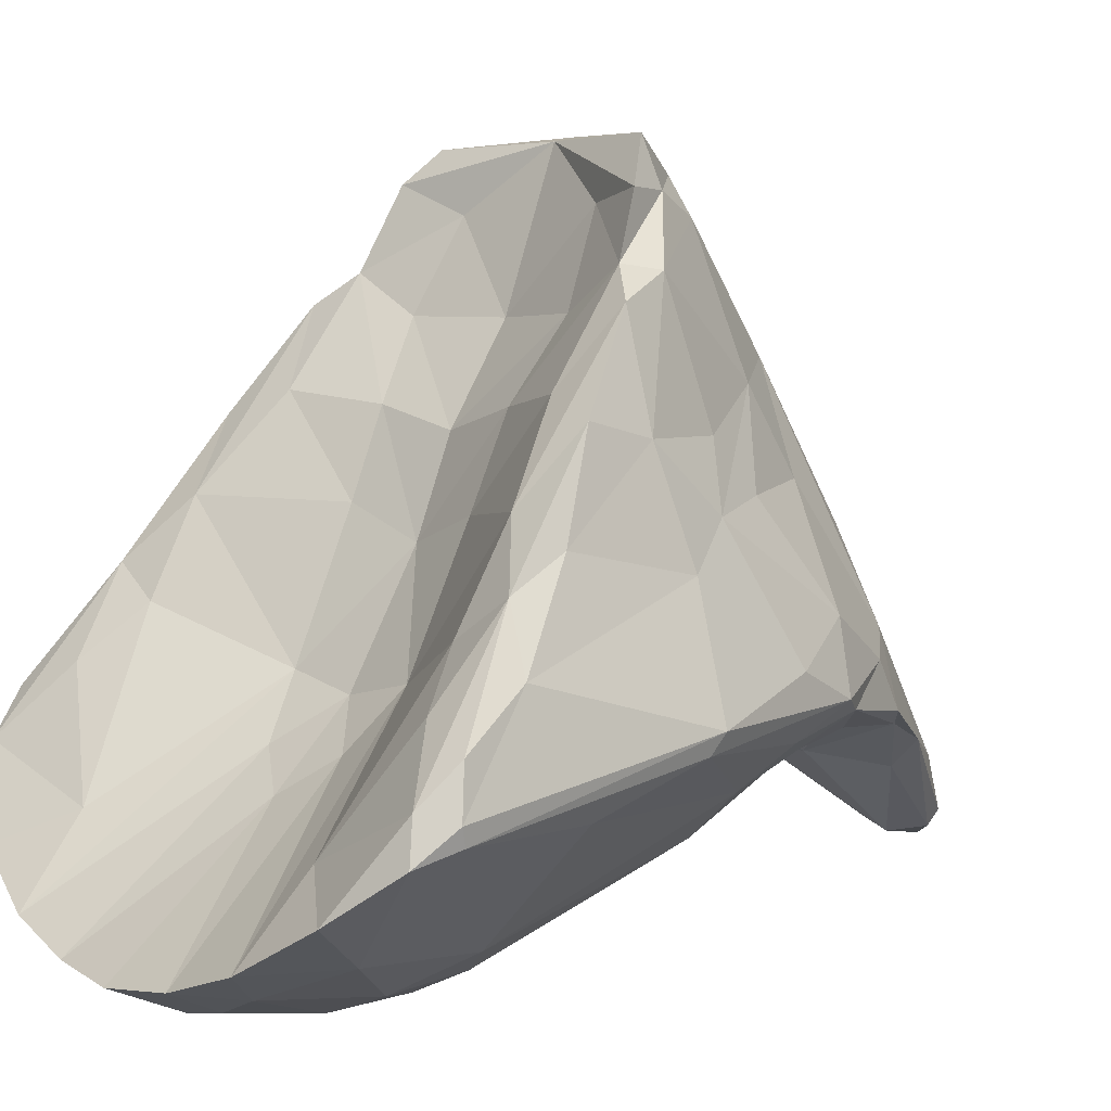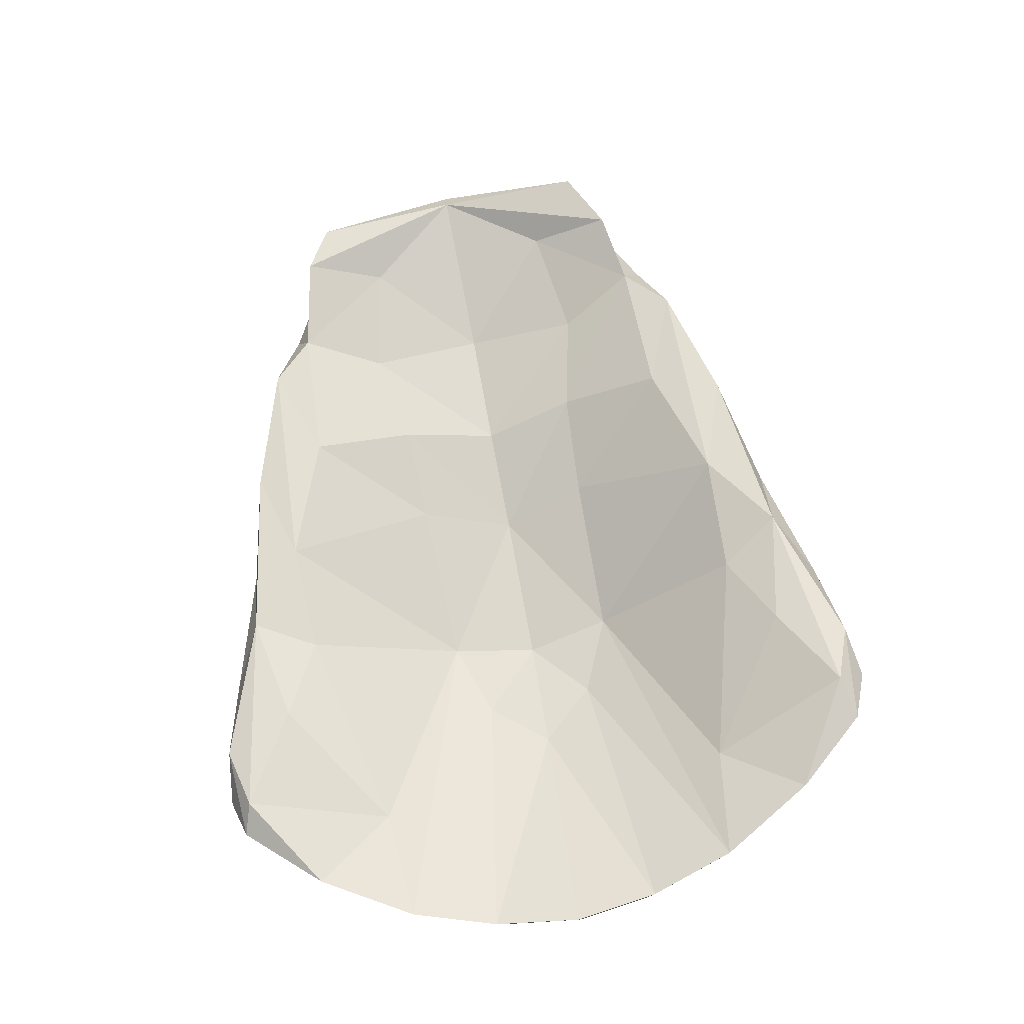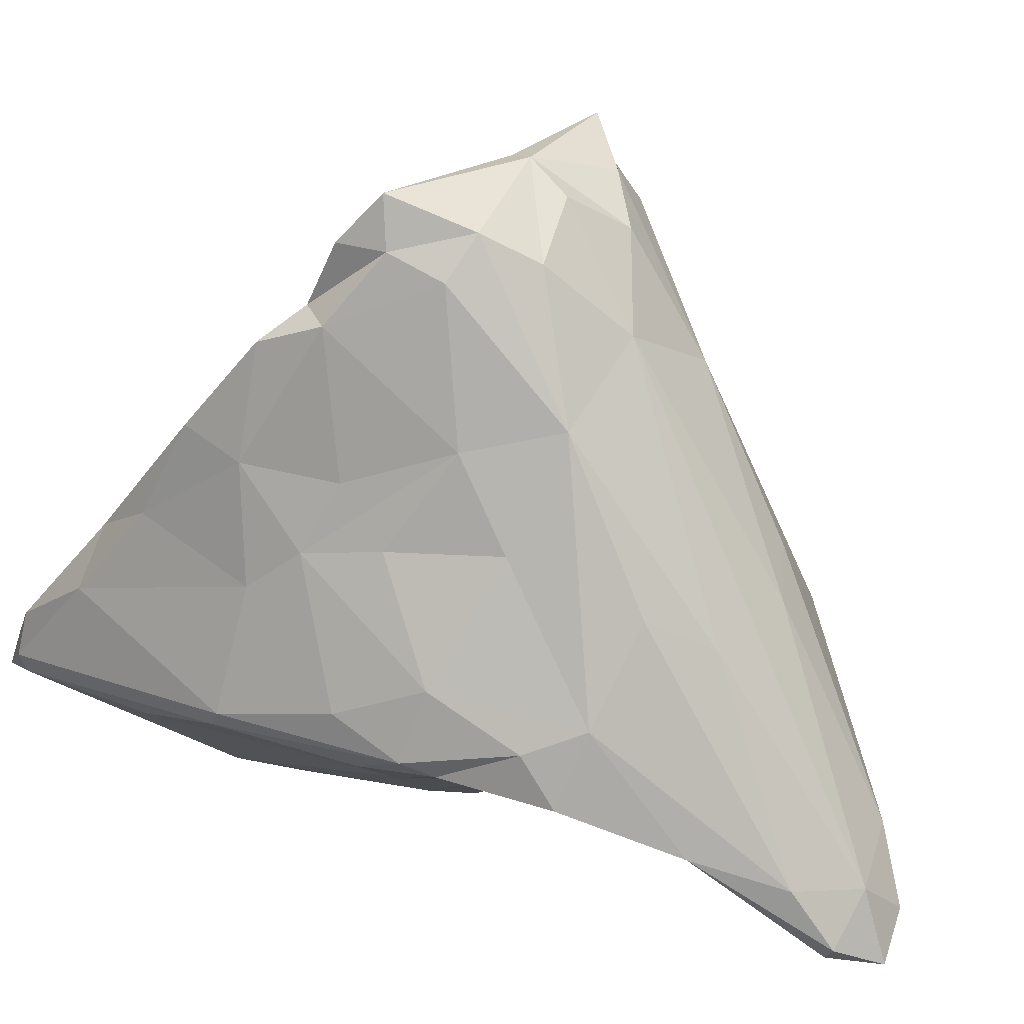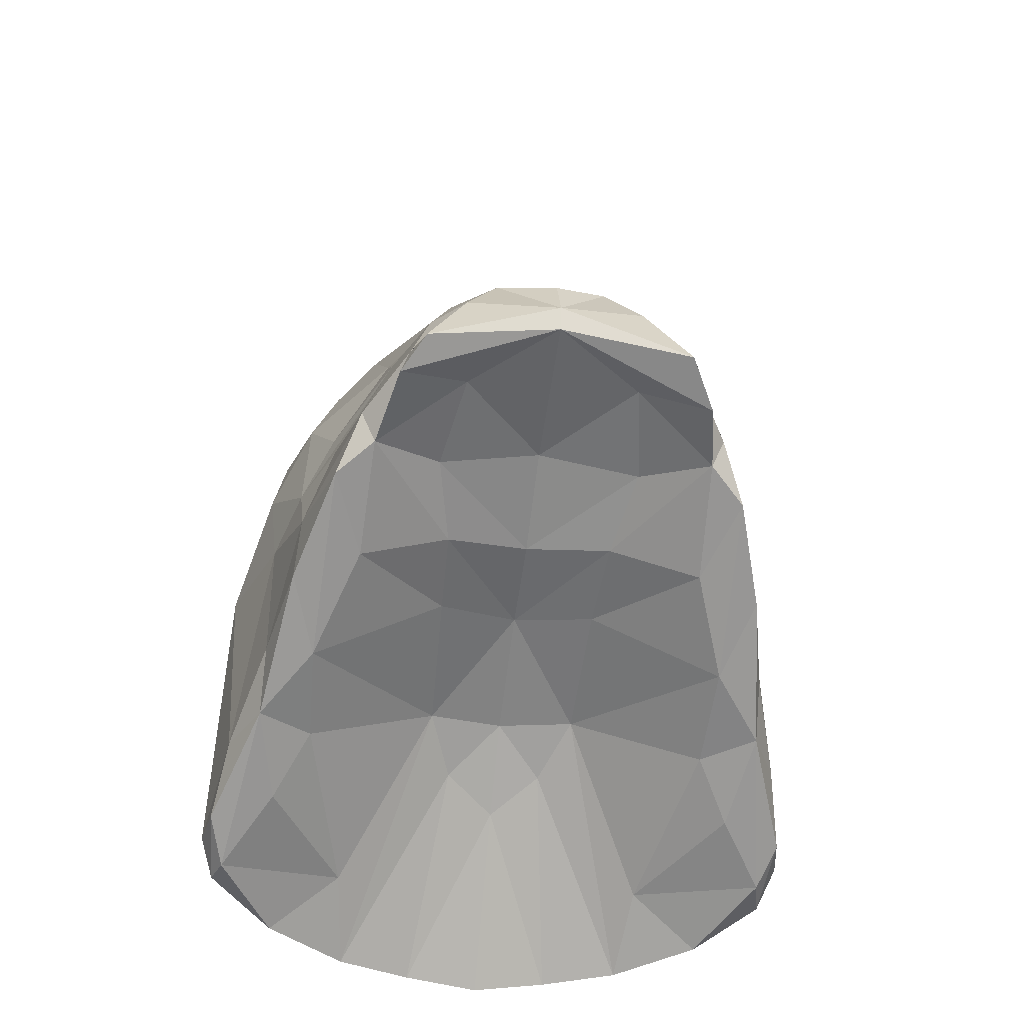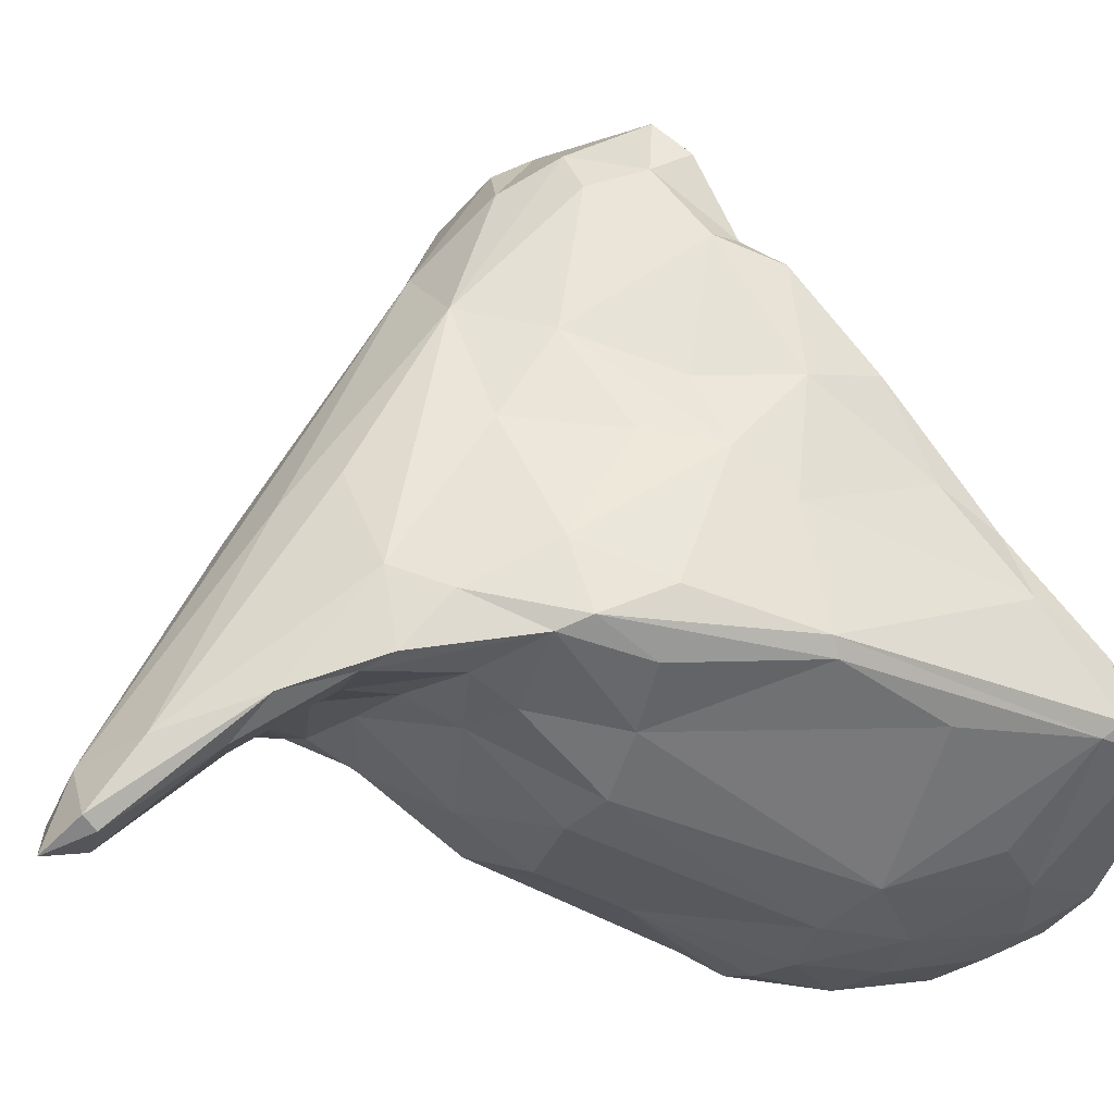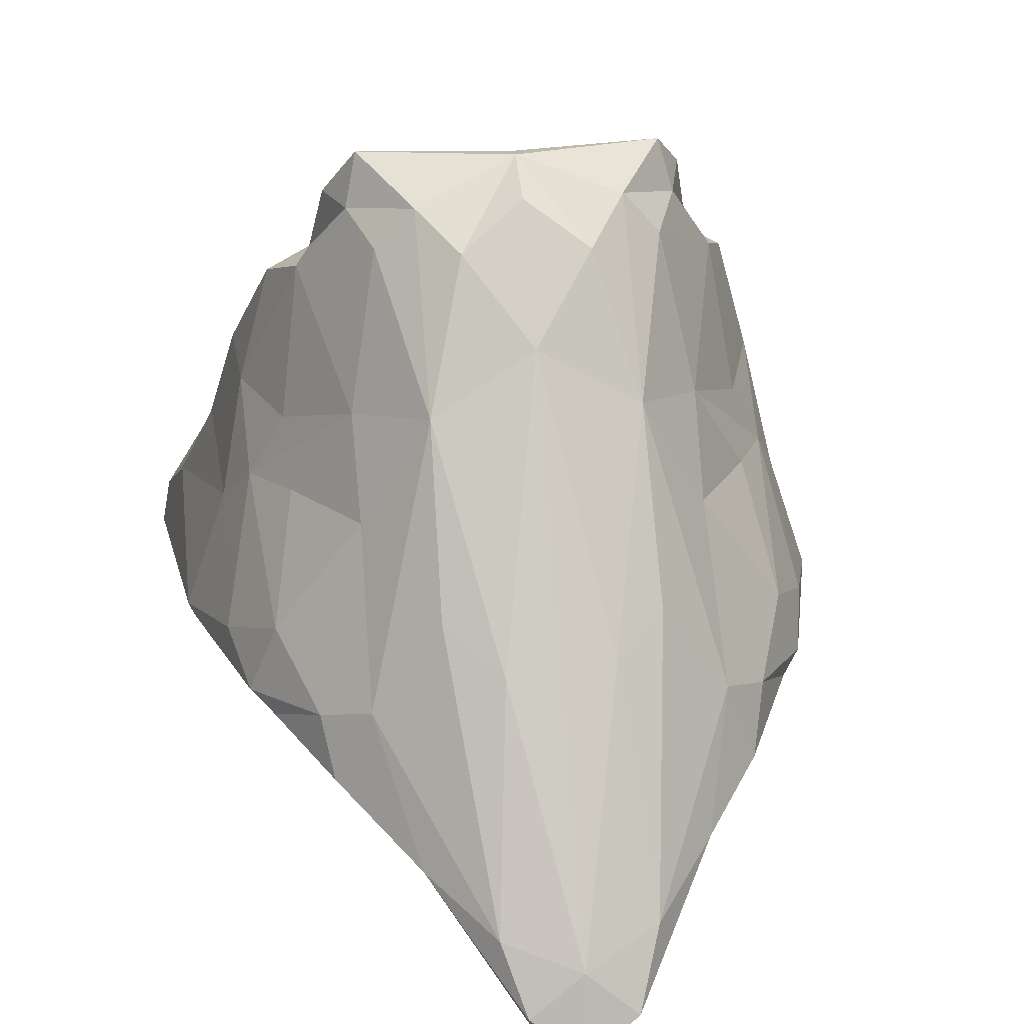
<metadata>
{"format":"obj","ext":"obj","renderer":"f3d","projection":"perspective","resolution":1024,"background":"white","views":[{"elev":3.9,"azim":-129.6,"up":"+Y"},{"elev":-78.2,"azim":-168.2,"up":"+Z"},{"elev":28.6,"azim":-46.8,"up":"+Y"},{"elev":-31.7,"azim":172.1,"up":"+Z"},{"elev":-13.4,"azim":61.7,"up":"+Y"},{"elev":26.8,"azim":-8.3,"up":"+Y"}]}
</metadata>
<code>
g default
v -0.01248 1.451 0.3388
v -0.03344 1.452 0.3286
v -0.01209 1.43 0.3293
v 0.01283 1.451 0.339
v 0.01197 1.43 0.3292
v 0.03374 1.452 0.3282
v -0.04437 1.417 0.3316
v -0.02608 1.399 0.3299
v -0.04886 1.417 0.3098
v 0.0258 1.399 0.3302
v 0.04442 1.417 0.3319
v 0.04827 1.416 0.3119
v -0.03731 1.46 0.3471
v -0.04074 1.444 0.3513
v -0.04132 1.448 0.3304
v 0.037 1.461 0.3472
v 0.04124 1.448 0.3306
v 0.0408 1.444 0.3512
v 0.02994 1.415 0.3681
v 0.02139 1.408 0.3674
v 0.0236 1.467 0.3755
v 0.02914 1.481 0.3561
v 0.03219 1.461 0.3615
v -0.02999 1.415 0.368
v -0.02187 1.408 0.367
v -0.02368 1.467 0.3755
v -0.0322 1.46 0.3616
v -0.02925 1.481 0.356
v 0.02758 1.466 0.3393
v 0.02696 1.482 0.3506
v 0.01327 1.464 0.3443
v 0.01413 1.494 0.3696
v 0.01931 1.488 0.3694
v 0.01422 1.471 0.3861
v -0.02773 1.466 0.3393
v -0.01333 1.464 0.3443
v -0.02696 1.482 0.3507
v -0.01408 1.494 0.3702
v -0.01422 1.47 0.3865
v -0.01954 1.488 0.3694
v 1.3e-05 1.479 0.3851
v 0.007604 1.443 0.4065
v 1.3e-05 1.41 0.4286
v 0.03546 1.437 0.3807
v 0.0242 1.434 0.3993
v 0.02341 1.454 0.384
v -0.007229 1.442 0.4074
v -0.03546 1.437 0.3806
v -0.02355 1.454 0.384
v -0.02407 1.434 0.3995
v -0.01468 1.447 0.4006
v -0.01038 1.413 0.4239
v 0.01468 1.447 0.4007
v 0.01064 1.413 0.4235
v -0.0329 1.437 0.3204
v -0.02573 1.412 0.3057
v 0.03296 1.438 0.3206
v 0.02589 1.413 0.3059
v -0.02938 1.4 0.3093
v -0.03711 1.407 0.2982
v -0.04706 1.414 0.3034
v 0.02926 1.4 0.3091
v 0.04752 1.415 0.3038
v 0.03705 1.407 0.2982
v -0.02427 1.418 0.3816
v 0.0243 1.418 0.3813
v 0.008845 1.391 0.3324
v 0.01728 1.395 0.3343
v 0.01866 1.394 0.3208
v 0.009556 1.39 0.3186
v 0.01805 1.396 0.3025
v -0.009246 1.39 0.3189
v -0.0183 1.396 0.3021
v -0.0188 1.394 0.3209
v -0.01729 1.395 0.3348
v -0.008147 1.391 0.3329
v 0.04618 1.434 0.3199
v 0.04679 1.426 0.3506
v 0.0321 1.453 0.369
v -0.0468 1.426 0.3506
v -0.04613 1.434 0.3205
v -0.0319 1.453 0.3693
v 0.02421 1.4 0.2954
v 0.01223 1.397 0.2945
v 0.008056 1.421 0.3224
v -0.02403 1.4 0.2954
v -0.01188 1.397 0.2944
v -0.007527 1.421 0.3227
v 1.3e-05 1.4 0.4261
v 0.01298 1.413 0.4141
v 1.3e-05 1.414 0.409
v 1.3e-05 1.42 0.3919
v 0.01645 1.416 0.3849
v 1.3e-05 1.409 0.3779
v -0.01262 1.412 0.414
v -0.01624 1.416 0.3837
v 1.3e-05 1.475 0.3545
v 1.3e-05 1.498 0.3627
v -0.01371 1.49 0.3582
v 0.01338 1.489 0.3581
v 1.3e-05 1.499 0.3663
v -0.02091 1.498 0.3596
v 0.02066 1.498 0.36
v 0.02411 1.421 0.4024
v 0.02669 1.421 0.3891
v 0.01337 1.42 0.3999
v 0.03624 1.425 0.3827
v -0.0242 1.421 0.4025
v -0.01376 1.42 0.3998
v -0.02681 1.421 0.39
v -0.03621 1.425 0.3829
v 1.3e-05 1.398 0.3526
v 0.01448 1.405 0.3696
v -0.0145 1.405 0.3693
v 0.04159 1.431 0.3687
v -0.04161 1.431 0.3686
v 0.02427 1.494 0.3559
v -0.02518 1.491 0.3547
v 0.03918 1.427 0.3789
v 0.04597 1.423 0.3494
v 0.03857 1.422 0.3698
v 0.03066 1.43 0.3929
v -0.03923 1.427 0.3789
v -0.03861 1.422 0.3699
v -0.04601 1.423 0.3486
v -0.03052 1.43 0.3931
v 0.046 1.42 0.3041
v 0.03832 1.43 0.3125
v 0.03794 1.462 0.3364
v 0.03269 1.477 0.347
v -0.04574 1.421 0.3049
v -0.03848 1.43 0.3124
v -0.03282 1.477 0.3467
v -0.03779 1.463 0.3367
v -0.01896 1.417 0.4127
v -0.006893 1.402 0.4276
v 0.01982 1.418 0.4113
v 0.006918 1.402 0.4277
v 0.04957 1.418 0.3093
v -0.04948 1.419 0.3088
v 0.007125 1.404 0.4298
v 1.3e-05 1.4 0.4327
v -0.00741 1.404 0.4293
v 0.02832 1.423 0.3994
v -0.02911 1.423 0.3981
v 1.3e-05 1.446 0.3399
v 1.3e-05 1.428 0.3293
v 0.02263 1.491 0.3614
v -0.02259 1.491 0.3616
v 0.03335 1.404 0.3159
v 1.3e-05 1.461 0.3454
v 0.01609 1.476 0.3515
v -0.01614 1.476 0.3515
v 0.04154 1.443 0.3215
v 0.0483 1.426 0.3099
v -0.04146 1.443 0.3218
v -0.04826 1.426 0.3101
v 1.3e-05 1.495 0.3731
v 0.008755 1.489 0.3768
v -0.00869 1.489 0.3768
v 1.3e-05 1.421 0.398
v -0.01742 1.42 0.391
v 0.01507 1.42 0.3927
v 0.03704 1.451 0.3583
v -0.03713 1.451 0.3586
v 1.3e-05 1.402 0.3664
v 0.01047 1.393 0.303
v 1.3e-05 1.391 0.3047
v 1.3e-05 1.395 0.2932
v -0.01019 1.393 0.3033
v 1.3e-05 1.416 0.3177
v 1.3e-05 1.389 0.3211
v 1.3e-05 1.39 0.3334
g Musculos_Cabeza_1:Lateral_Cartilage1
f 3 2 1
f 6 5 4
f 9 8 7
f 12 11 10
f 15 14 13
f 18 17 16
f 20 10 19
f 23 22 21
f 8 25 24
f 28 27 26
f 31 30 29
f 34 33 32
f 37 36 35
f 40 39 38
f 43 42 41
f 46 45 44
f 47 43 41
f 50 49 48
f 50 52 51
f 54 45 53
f 3 56 55
f 58 5 57
f 61 60 59
f 64 63 62
f 24 25 65
f 20 19 66
f 69 68 67
f 71 69 70
f 74 73 72
f 74 76 75
f 78 77 18
f 79 46 44
f 81 80 14
f 82 48 49
f 71 83 62
f 85 83 84
f 86 73 59
f 86 88 87
f 91 90 89
f 94 93 92
f 95 91 89
f 96 94 92
f 99 98 97
f 98 100 97
f 102 38 101
f 103 101 32
f 106 105 104
f 105 107 104
f 110 109 108
f 111 110 108
f 67 68 112
f 94 113 93
f 75 76 112
f 114 94 96
f 18 115 78
f 10 11 19
f 14 80 116
f 7 8 24
f 16 22 23
f 100 98 117
f 28 13 27
f 98 99 118
f 121 120 119
f 107 119 122
f 125 124 123
f 123 111 126
f 58 128 127
f 6 130 129
f 132 56 131
f 2 134 133
f 95 136 135
f 138 90 137
f 139 77 78
f 64 127 63
f 140 80 81
f 131 60 61
f 142 141 43
f 43 54 42
f 143 142 43
f 52 43 47
f 30 130 29
f 130 30 22
f 37 35 133
f 37 133 28
f 137 144 45
f 107 122 144
f 145 135 50
f 126 111 145
f 5 147 146
f 5 83 85
f 147 3 146
f 3 88 86
f 148 103 32
f 30 117 148
f 102 149 38
f 118 37 149
f 62 150 10
f 69 10 68
f 59 8 61
f 74 75 8
f 34 21 33
f 46 34 45
f 26 39 40
f 39 49 50
f 152 31 151
f 5 146 4
f 153 151 36
f 146 3 1
f 68 10 20
f 112 68 113
f 8 75 25
f 75 112 114
f 54 53 42
f 34 41 42
f 52 47 51
f 41 39 47
f 127 128 154
f 139 155 77
f 132 131 156
f 157 140 81
f 74 72 76
f 70 69 67
f 91 104 90
f 104 137 90
f 108 91 95
f 108 95 135
f 22 30 148
f 21 22 33
f 37 28 149
f 26 40 28
f 58 127 64
f 83 64 62
f 131 56 60
f 86 59 60
f 19 120 121
f 19 107 66
f 125 24 124
f 24 65 111
f 159 101 158
f 159 41 34
f 160 158 101
f 41 160 39
f 57 6 154
f 5 6 57
f 55 156 2
f 2 3 55
f 162 92 161
f 92 163 161
f 119 44 122
f 115 164 44
f 48 123 126
f 165 116 48
f 58 64 83
f 5 58 83
f 56 86 60
f 56 3 86
f 108 109 91
f 106 104 91
f 30 100 117
f 152 30 31
f 99 37 118
f 37 153 36
f 120 78 119
f 120 12 78
f 80 125 123
f 9 125 80
f 95 89 136
f 89 90 138
f 112 166 114
f 112 113 166
f 86 87 73
f 84 83 71
f 137 141 138
f 54 137 45
f 135 136 143
f 135 52 50
f 77 17 18
f 155 154 77
f 156 157 81
f 15 81 14
f 68 20 113
f 113 20 93
f 25 75 114
f 25 114 96
f 153 97 151
f 97 152 151
f 168 167 70
f 169 167 168
f 170 168 72
f 87 168 170
f 142 138 141
f 89 138 142
f 136 142 143
f 136 89 142
f 18 164 115
f 18 16 164
f 165 14 116
f 13 14 165
f 163 105 106
f 20 66 93
f 110 162 109
f 25 96 65
f 151 146 36
f 146 151 31
f 160 41 158
f 41 159 158
f 71 62 69
f 69 62 10
f 59 73 74
f 59 74 8
f 154 17 77
f 154 6 129
f 15 156 81
f 2 156 134
f 19 121 107
f 121 119 107
f 124 24 111
f 123 124 111
f 117 103 148
f 117 98 103
f 118 149 102
f 98 118 102
f 169 84 167
f 171 84 169
f 87 169 168
f 87 171 169
f 127 154 155
f 63 127 155
f 156 131 157
f 131 61 157
f 114 166 94
f 166 113 94
f 22 148 33
f 148 32 33
f 149 28 40
f 38 149 40
f 78 115 119
f 119 115 44
f 116 80 123
f 116 123 48
f 128 57 154
f 57 128 58
f 55 132 156
f 132 55 56
f 161 163 106
f 161 106 91
f 162 161 109
f 109 161 91
f 168 70 172
f 172 70 67
f 72 168 172
f 72 172 76
f 34 53 45
f 42 53 34
f 39 50 51
f 51 47 39
f 154 129 17
f 17 129 16
f 134 156 15
f 15 13 134
f 152 100 30
f 100 152 97
f 153 37 99
f 153 99 97
f 147 88 3
f 85 147 5
f 21 34 46
f 79 21 46
f 39 26 49
f 82 49 26
f 63 155 139
f 62 63 12
f 66 107 105
f 93 66 105
f 111 65 110
f 65 162 110
f 98 102 101
f 103 98 101
f 85 171 147
f 171 85 84
f 88 171 87
f 171 88 147
f 16 129 130
f 16 130 22
f 134 13 133
f 133 13 28
f 144 122 45
f 122 44 45
f 126 145 50
f 48 126 50
f 150 12 10
f 62 12 150
f 61 8 9
f 157 61 140
f 173 67 112
f 172 67 173
f 76 173 112
f 172 173 76
f 93 105 163
f 92 93 163
f 65 96 162
f 96 92 162
f 141 54 43
f 141 137 54
f 143 43 52
f 135 143 52
f 44 164 79
f 164 21 79
f 165 48 82
f 26 165 82
f 63 139 12
f 12 139 78
f 140 9 80
f 61 9 140
f 159 34 32
f 159 32 101
f 39 160 38
f 38 160 101
f 6 29 130
f 6 4 29
f 2 133 35
f 1 2 35
f 104 107 144
f 104 144 137
f 111 108 145
f 145 108 135
f 164 23 21
f 16 23 164
f 27 165 26
f 27 13 165
f 11 120 19
f 12 120 11
f 7 24 125
f 9 7 125
f 167 71 70
f 84 71 167
f 73 170 72
f 73 87 170
f 4 146 31
f 29 4 31
f 146 1 36
f 1 35 36

</code>
